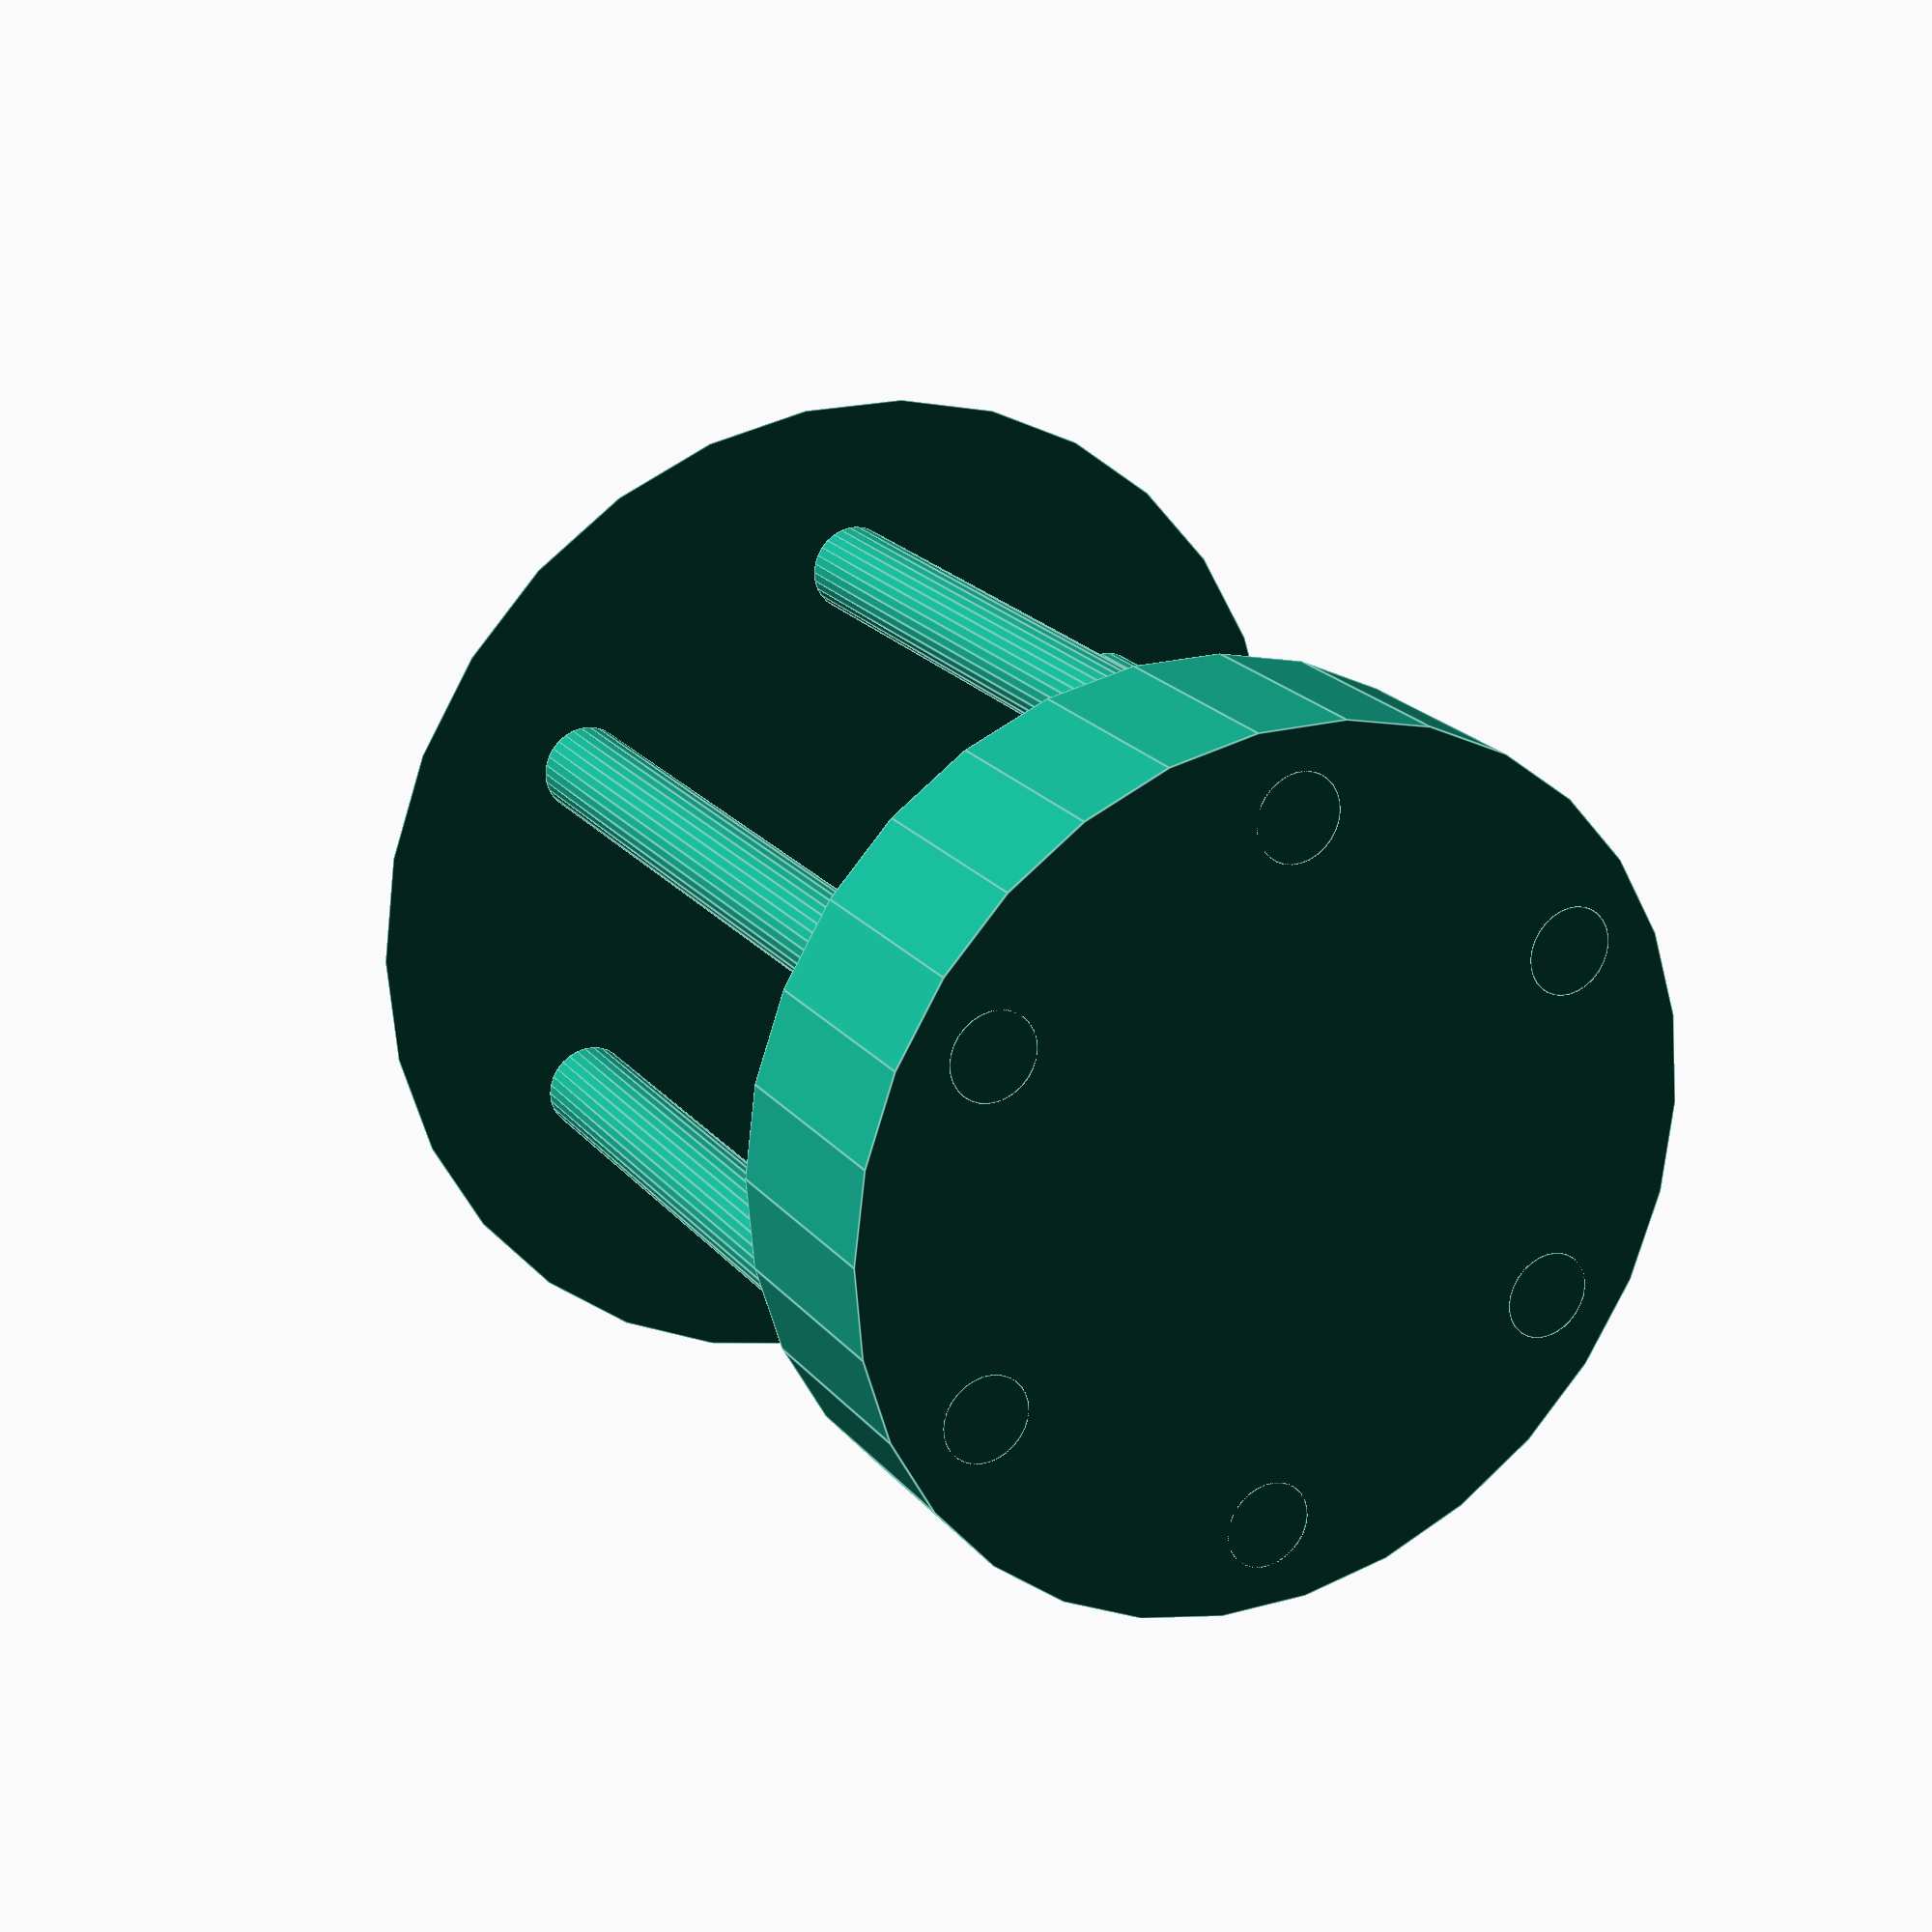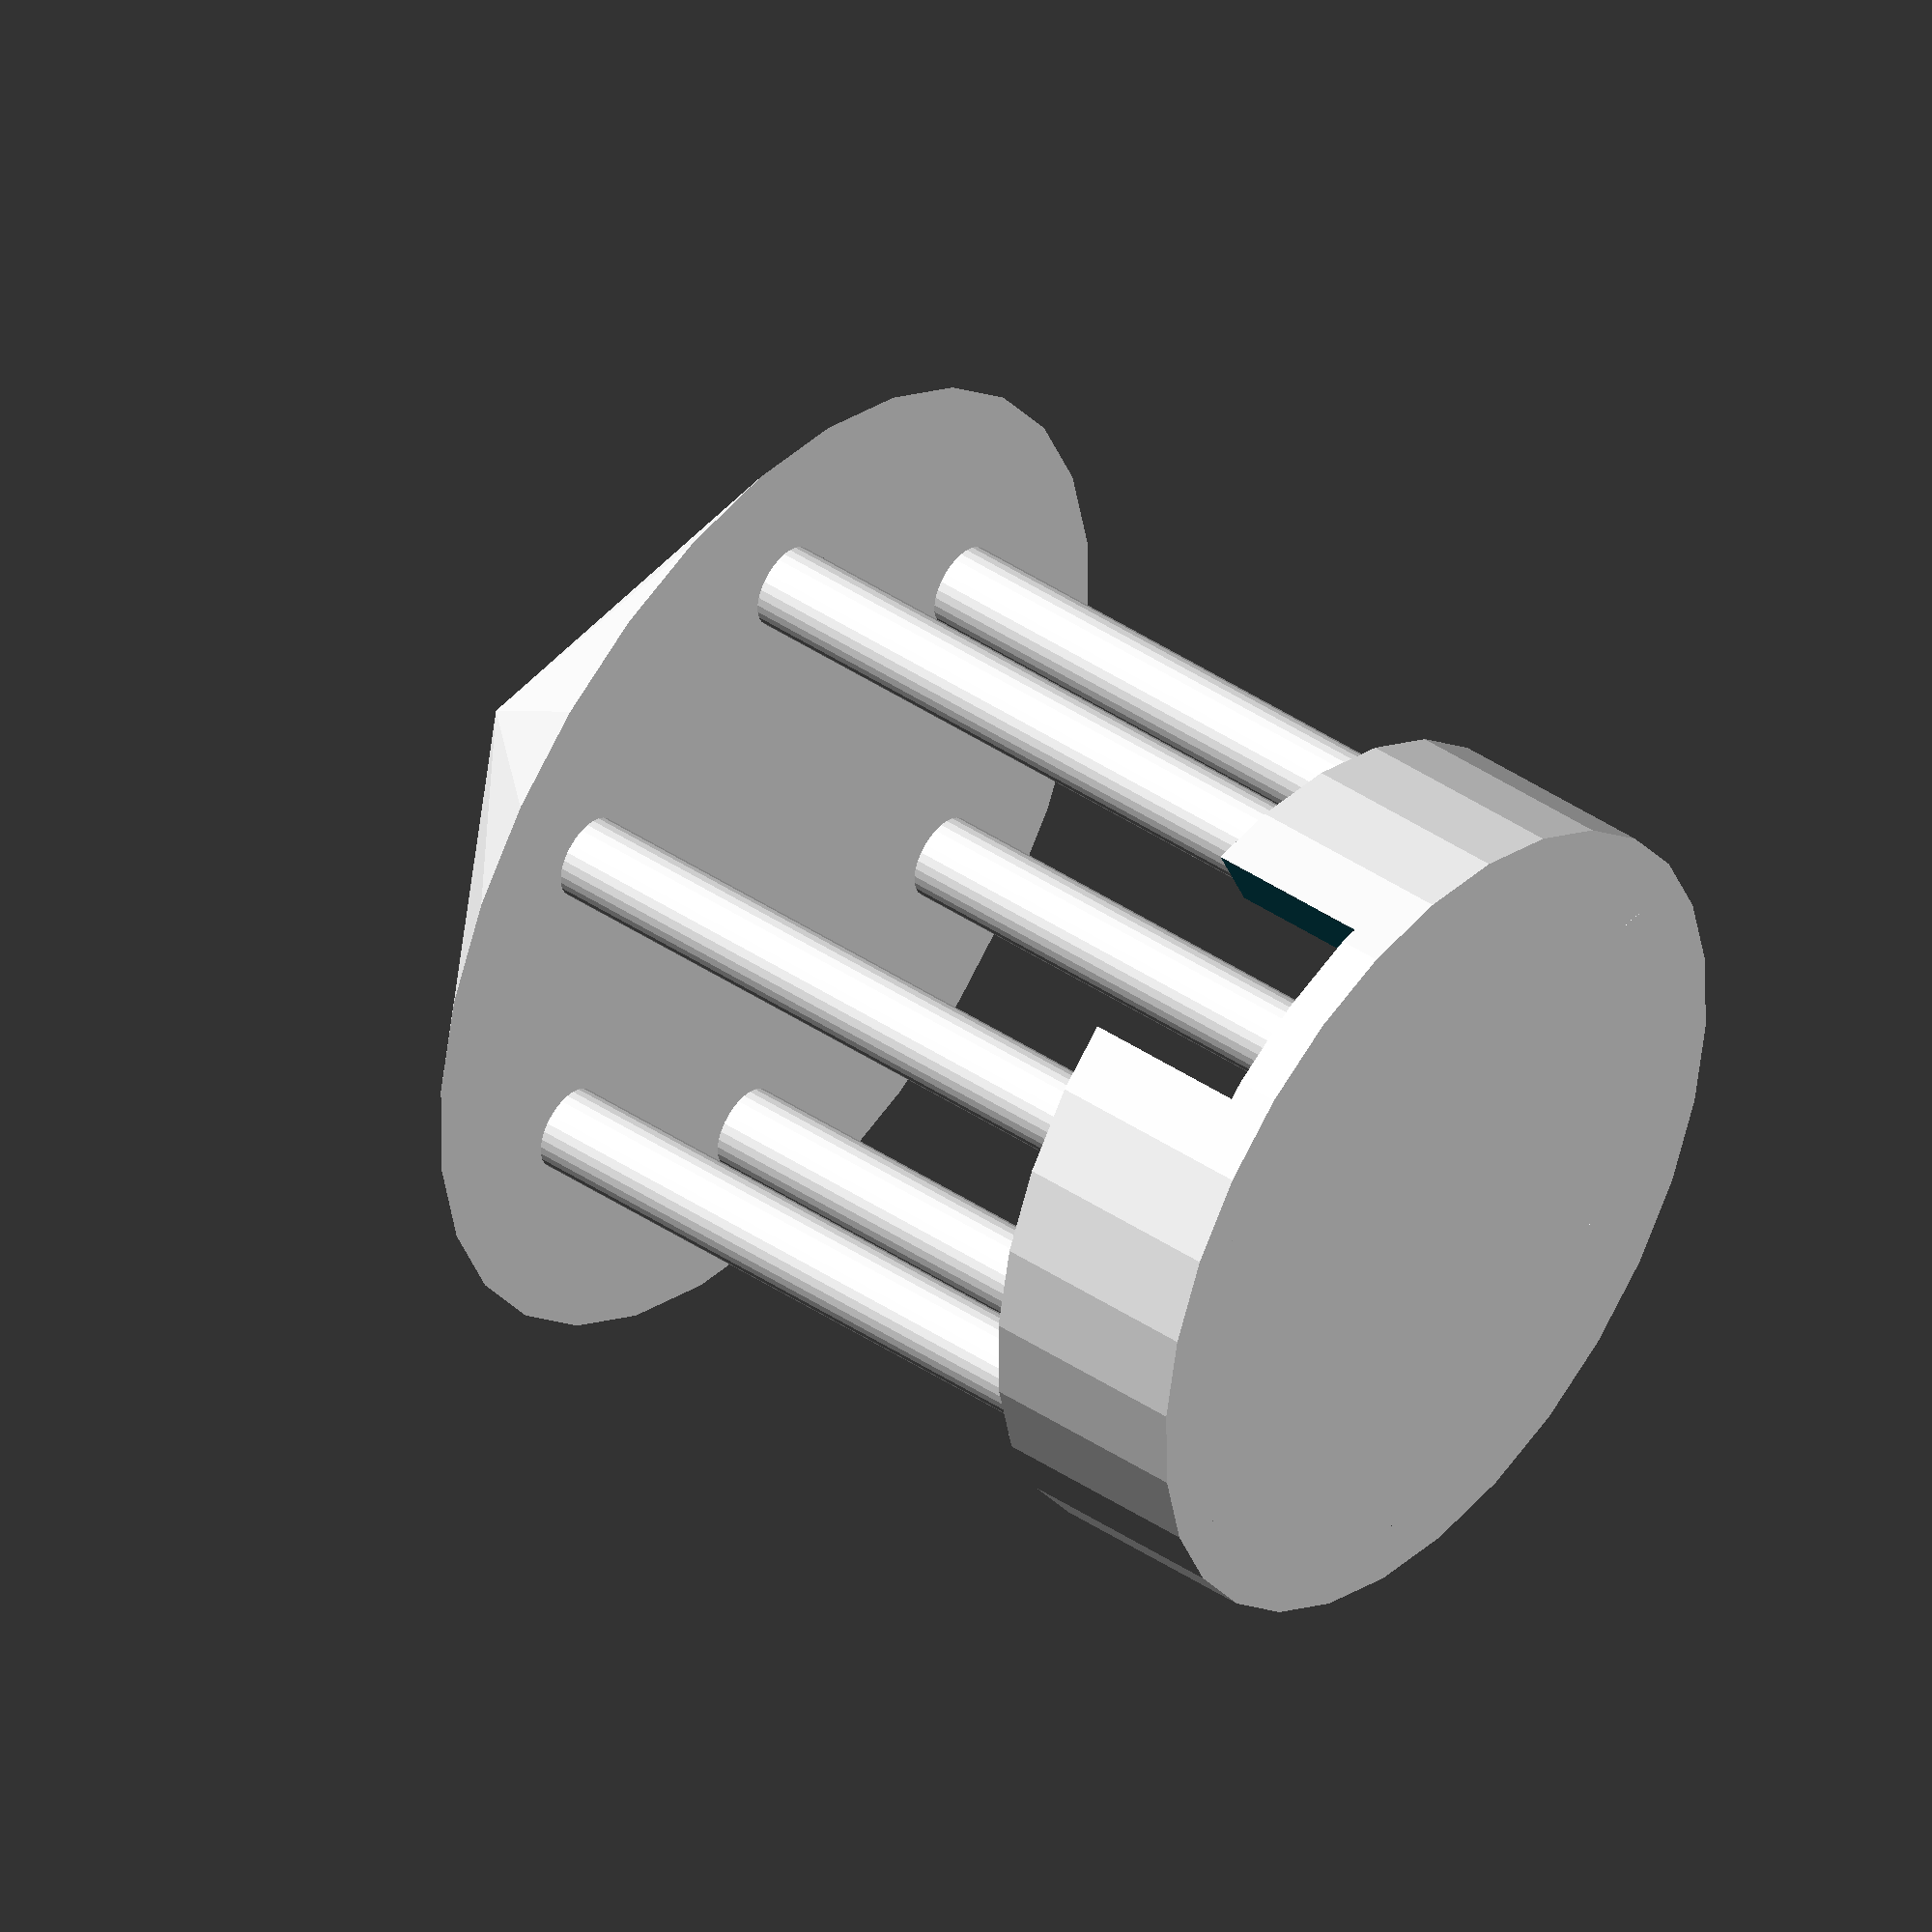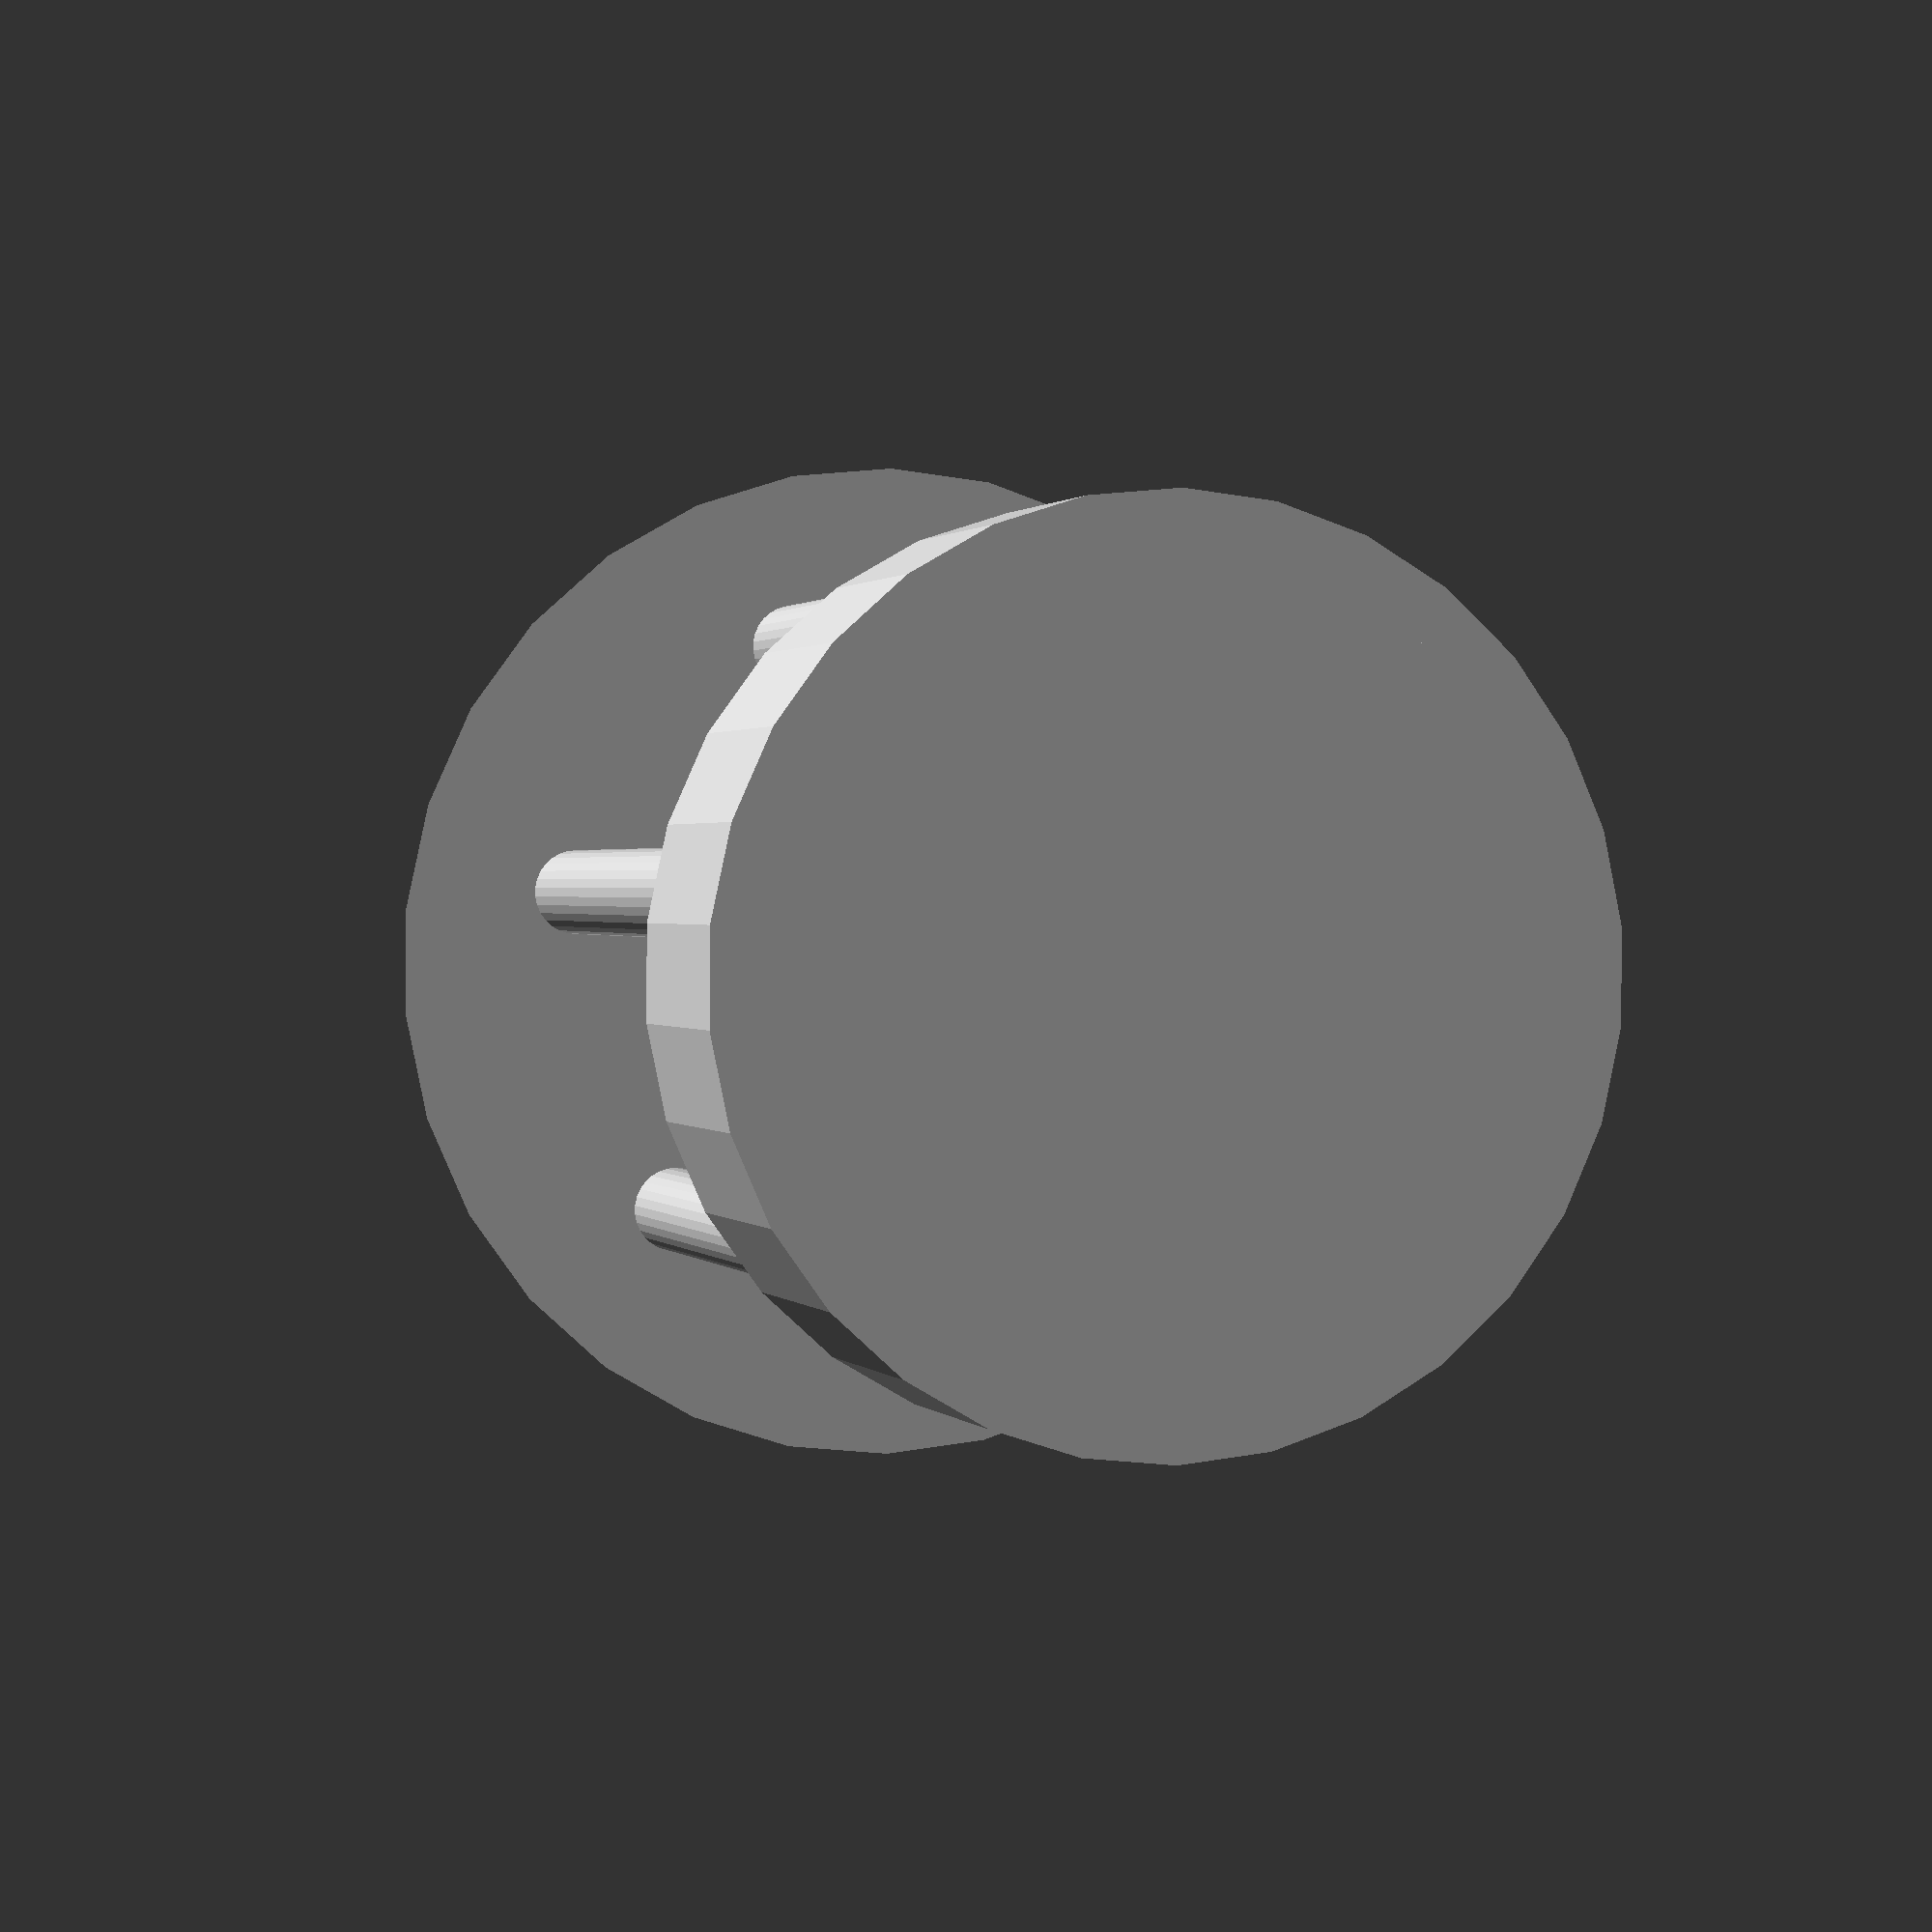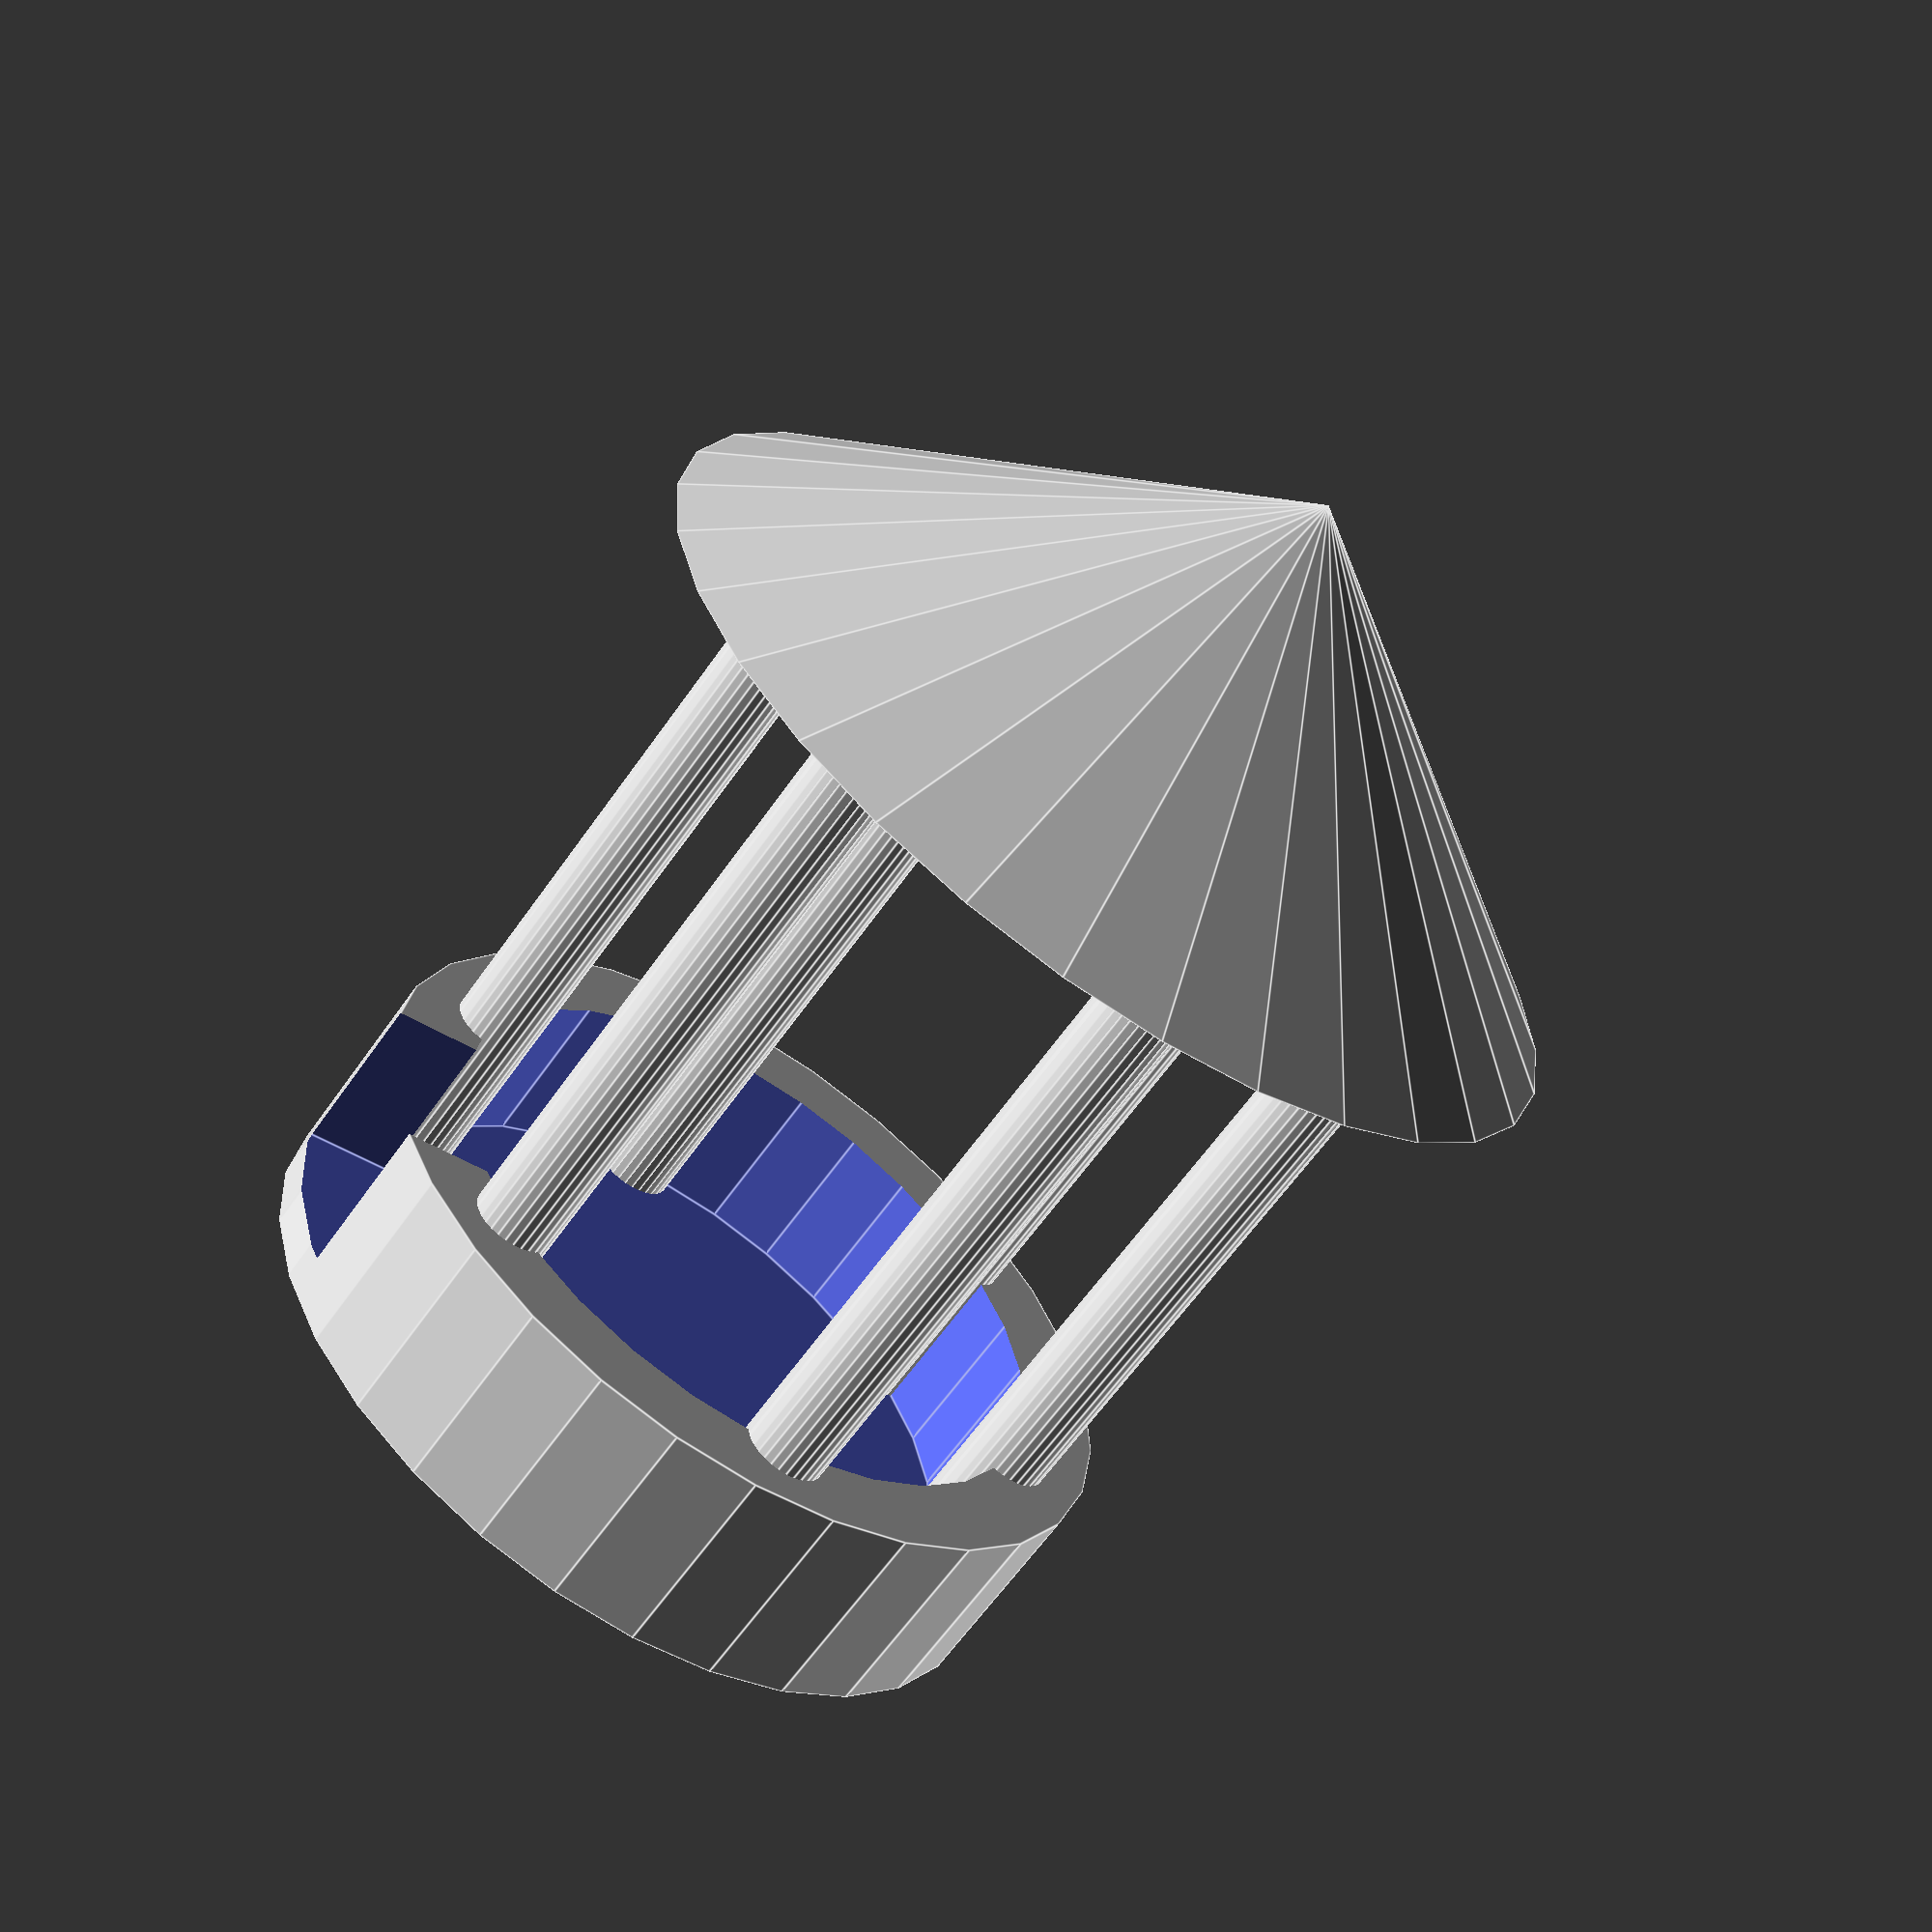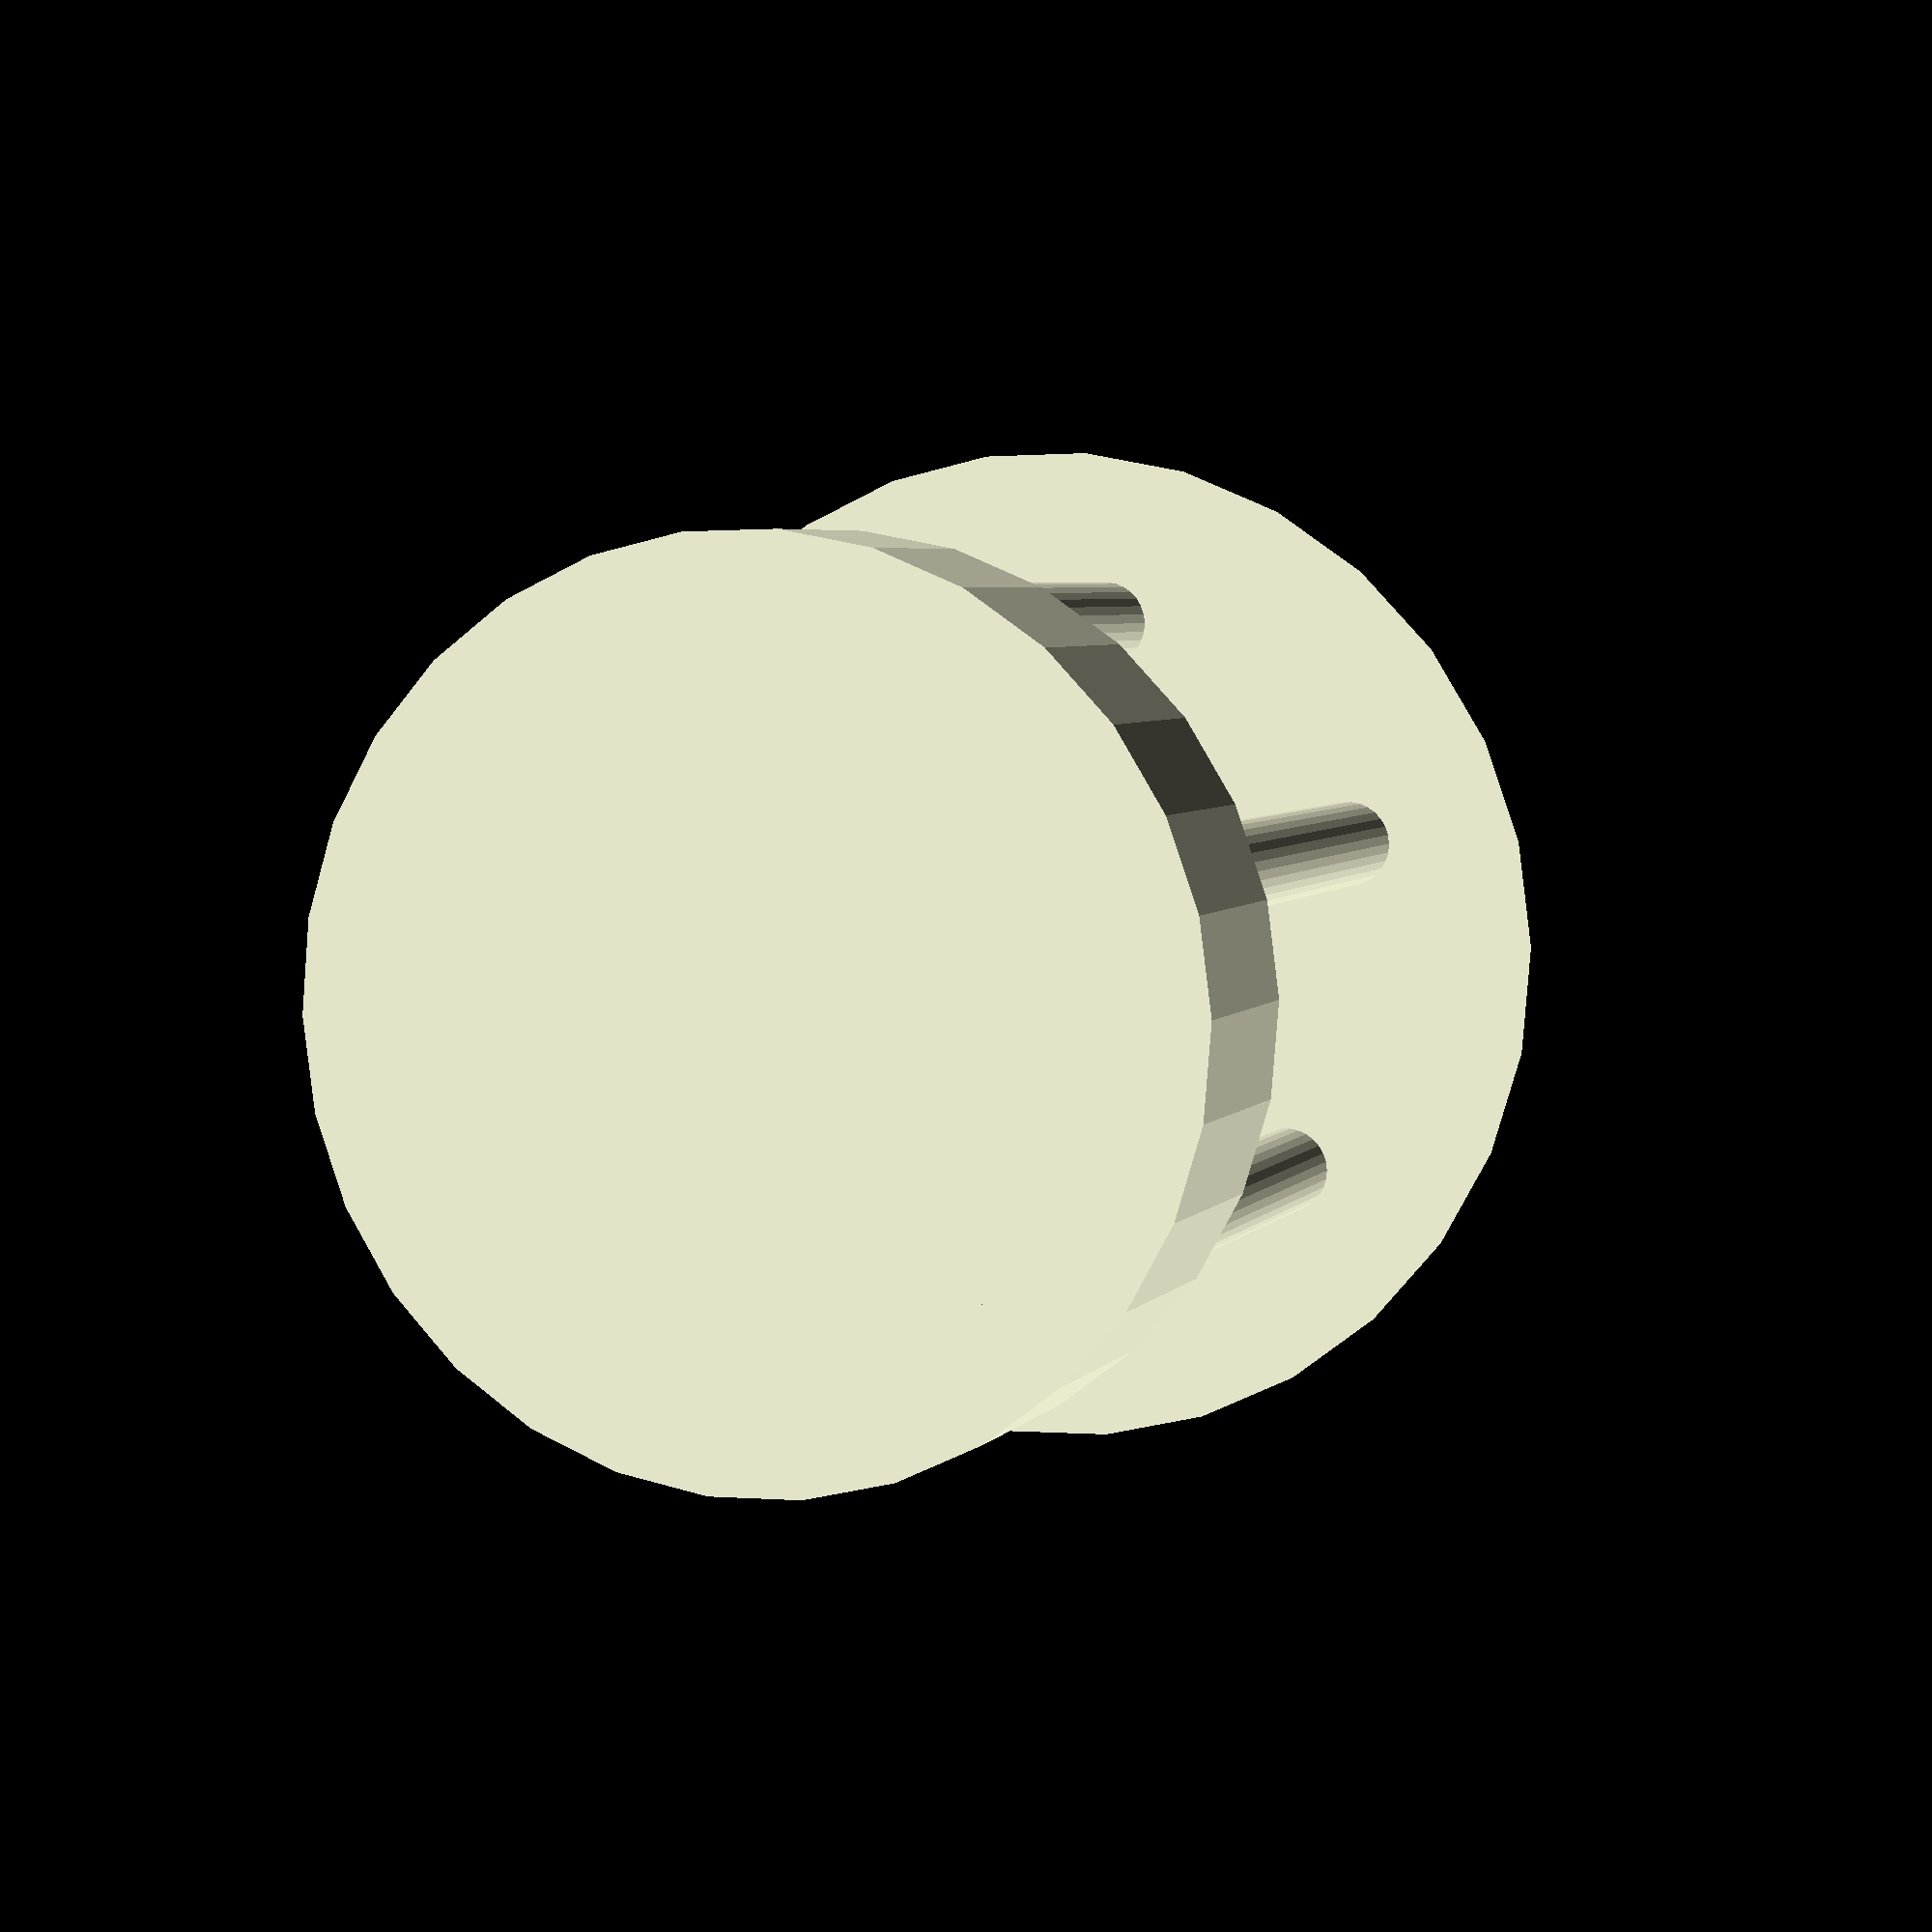
<openscad>
// translate.scad - Example for translate() usage in OpenSCAD

echo(version=version());

module example_translate()
{
	translate([0, 0, -120]) {
		difference() {
			cylinder(h = 50, r = 100);
			translate([0, 0, 10]) cylinder(h = 50, r = 80);
			translate([100, 0, 35]) cube(50, center = true);
		}
		for (i = [0:5]) {
			echo(360*i/6, sin(360*i/6)*80, cos(360*i/6)*80);
			translate([sin(360*i/6)*80, cos(360*i/6)*80, 0 ])
				cylinder(h = 200, r=10);
		}
		translate([0, 0, 200])
			cylinder(h = 80, r1 = 120, r2 = 0);
	}
}

example_translate();



// Written by Clifford Wolf &ltclifford@clifford.at> and Marius
// Kintel &ltmarius@kintel.net>
//
// To the extent possible under law, the author(s) have dedicated all
// copyright and related and neighboring rights to this software to the
// public domain worldwide. This software is distributed without any
// warranty.
//
// You should have received a copy of the CC0 Public Domain
// Dedication along with this software.
// If not, see &lthttp://creativecommons.org/publicdomain/zero/1.0/&gt.
</openscad>
<views>
elev=338.7 azim=118.9 roll=151.9 proj=p view=edges
elev=317.7 azim=294.7 roll=128.9 proj=o view=solid
elev=179.0 azim=317.7 roll=18.2 proj=p view=wireframe
elev=62.4 azim=170.5 roll=325.1 proj=p view=edges
elev=175.4 azim=229.4 roll=340.9 proj=p view=wireframe
</views>
